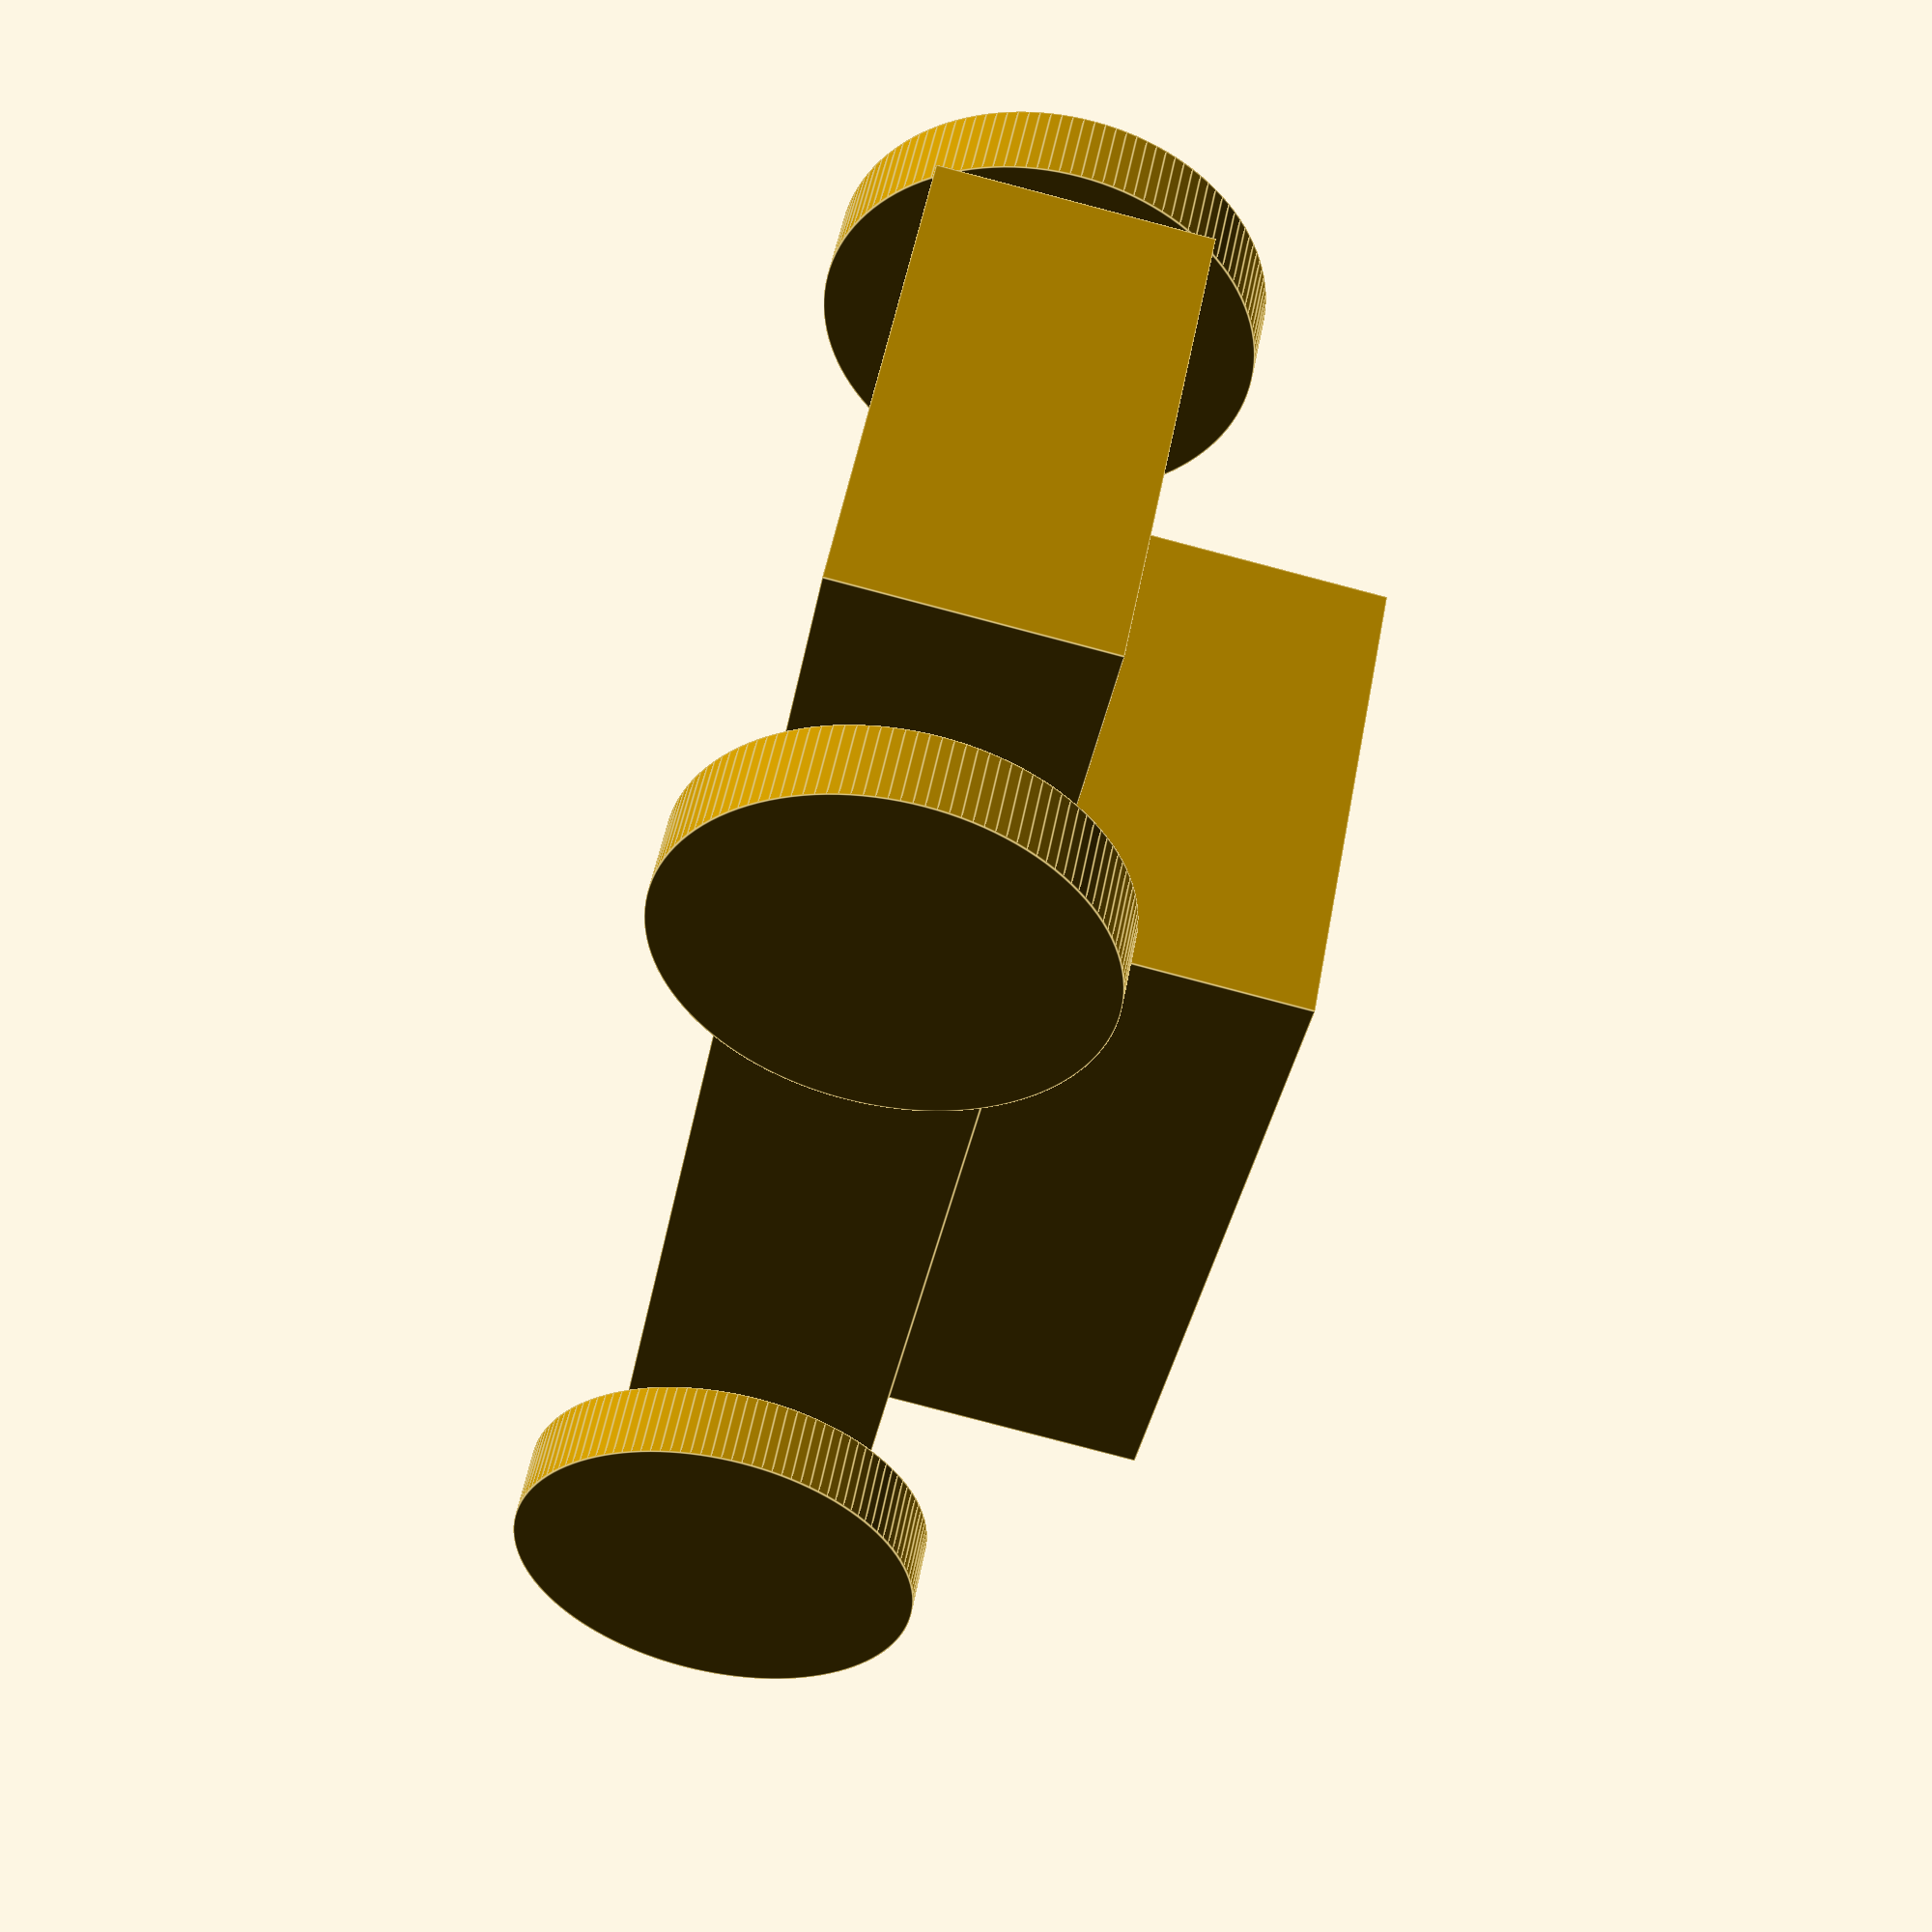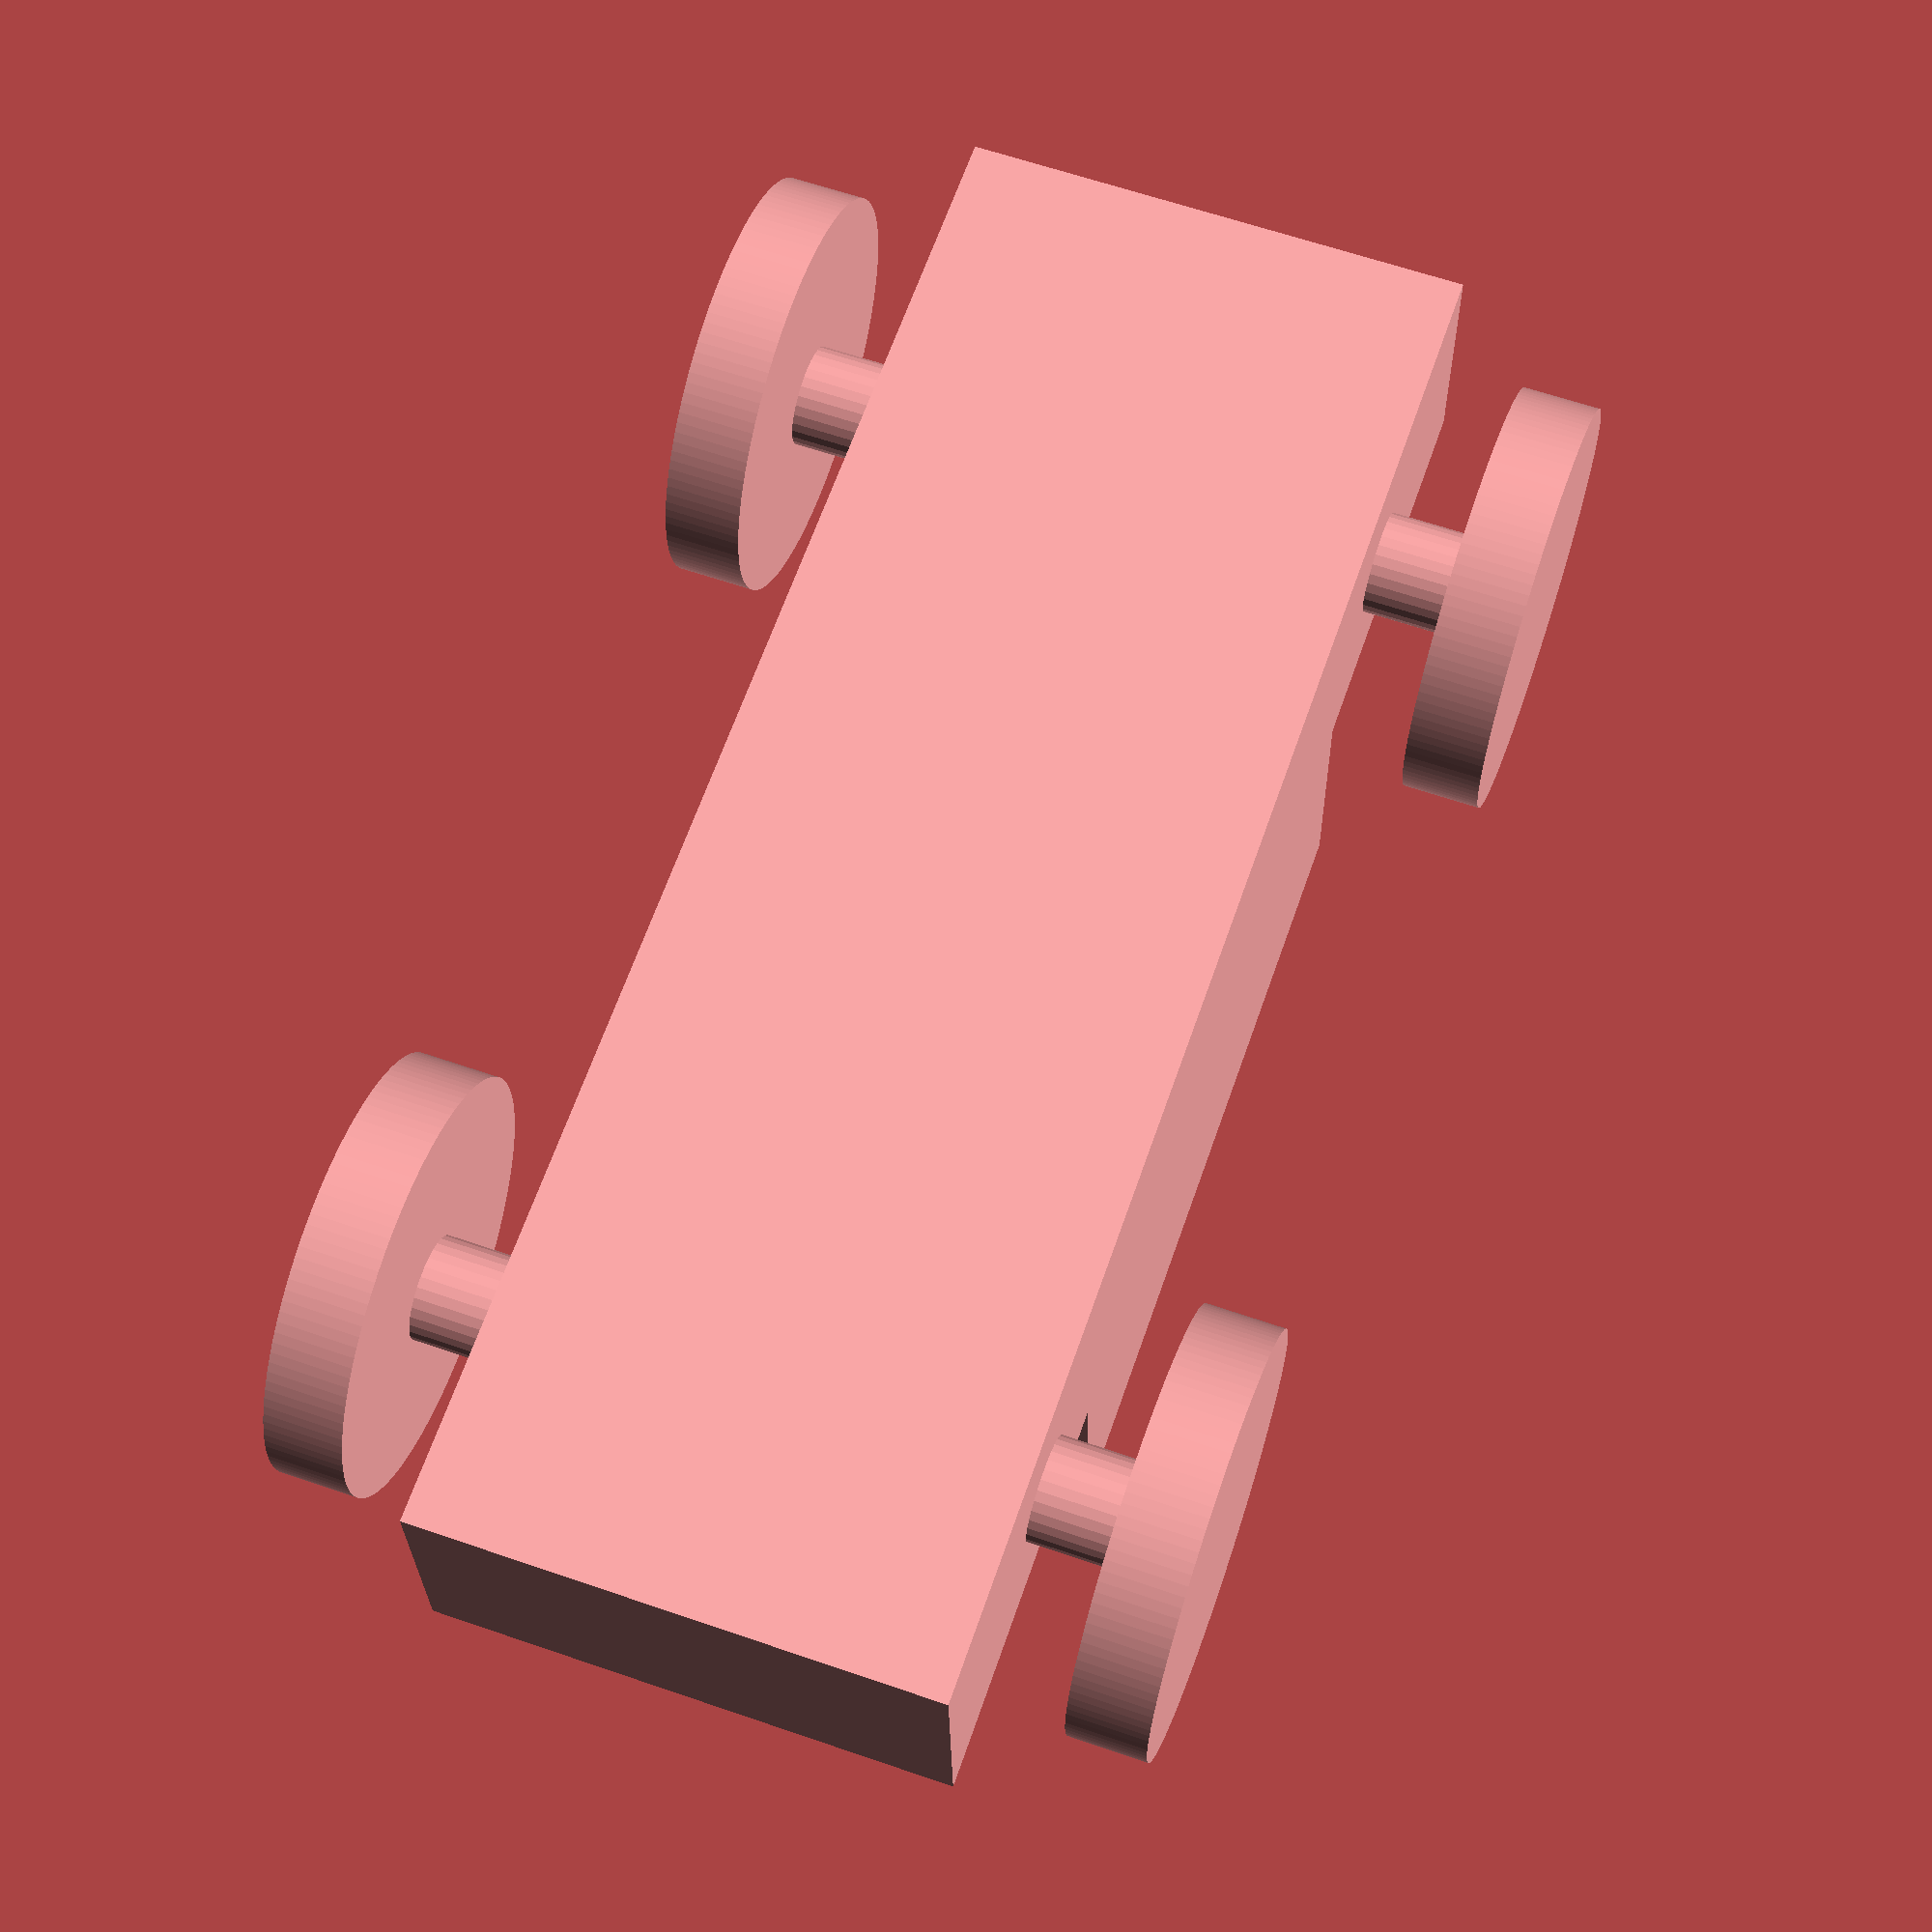
<openscad>
$fa=1;
$fs=.4;
//Car body base
cube([60,20,10],center=true);
translate([0,0,10-.001])
    cube([30,20,10],center=true);
translate([-20,-15,0])
    rotate([90,0,0])
        cylinder(h=3,r=8,center=true);
translate([-20,15,0])
    rotate([90,0,0])
        cylinder(h=3,r=8,center=true);
translate([20,-15,0])
    rotate([90,0,0])
        cylinder(h=3,r=8,center=true);
translate([20,15,0])
    rotate([90,0,0])
        cylinder(h=3,r=8,center=true);
translate([-20,0,0])
    rotate([90,0,0])
        cylinder(h=30,r=2,center=true);
translate([20,0,0])
    rotate([90,0,0])
        cylinder(h=30,r=2,center=true);
</openscad>
<views>
elev=83.0 azim=315.3 roll=255.3 proj=p view=edges
elev=25.3 azim=250.7 roll=180.8 proj=p view=solid
</views>
